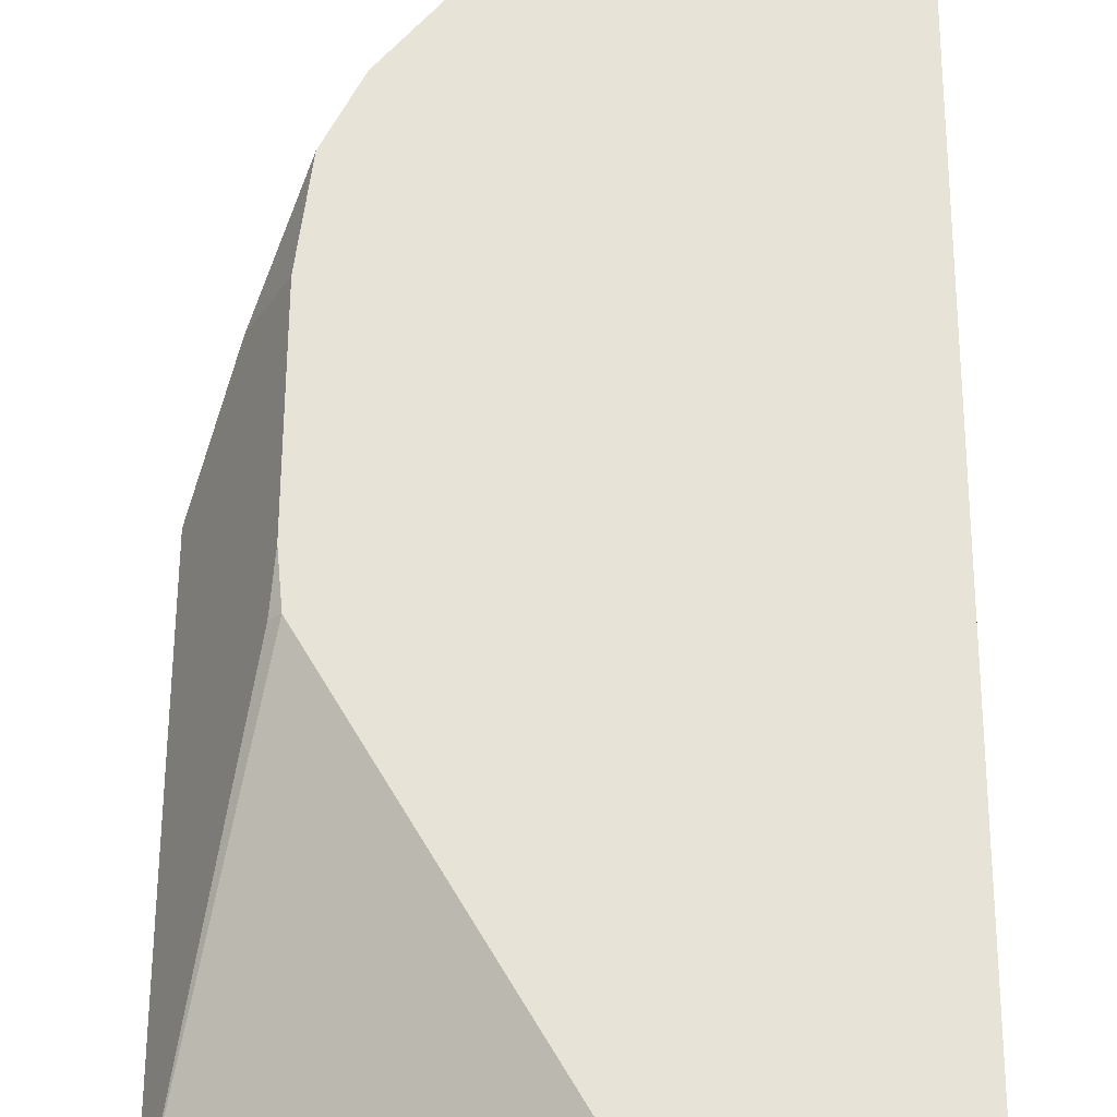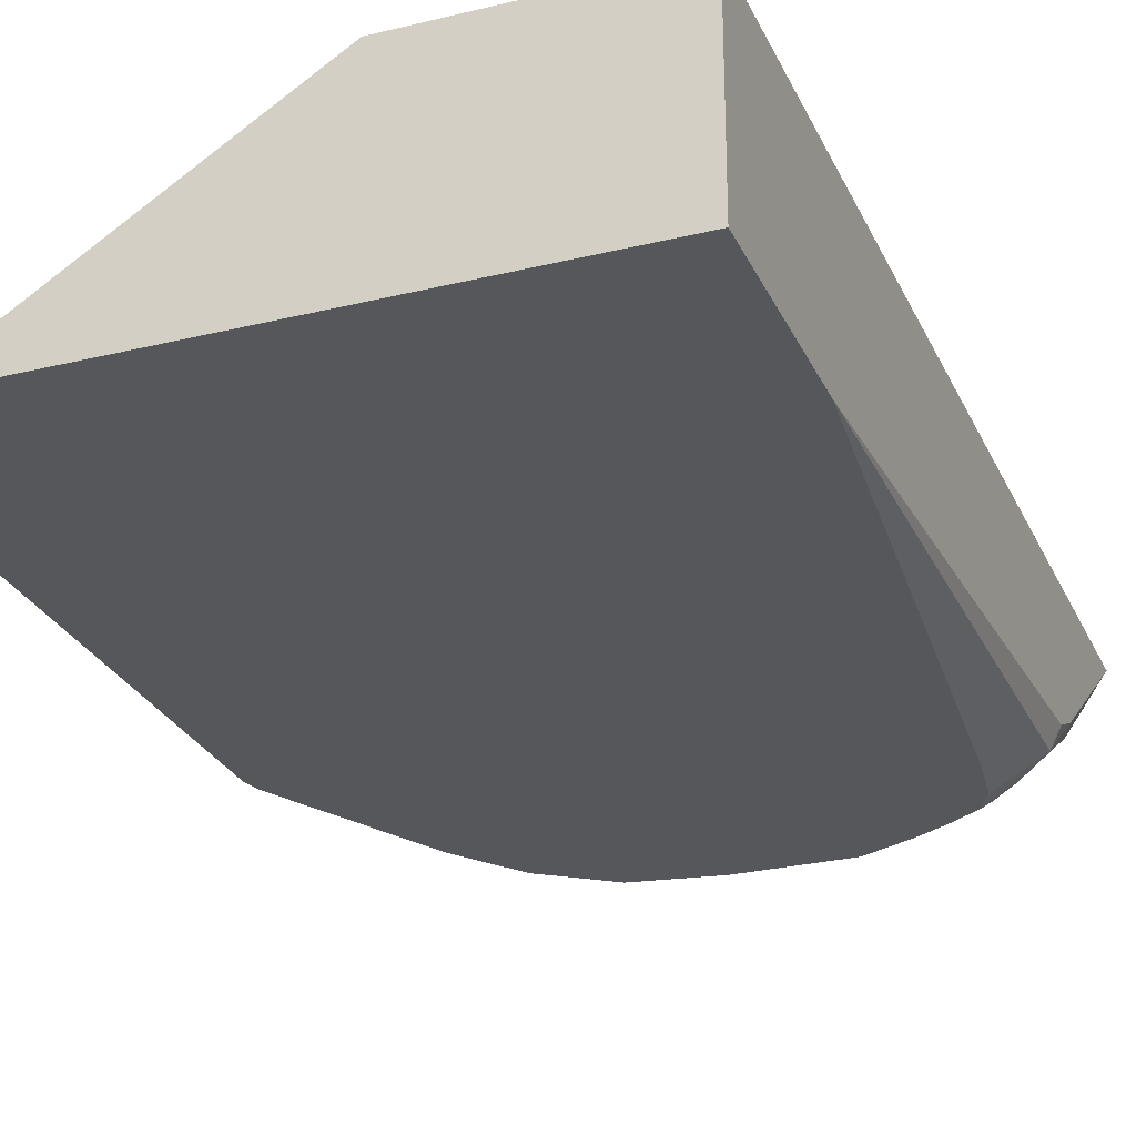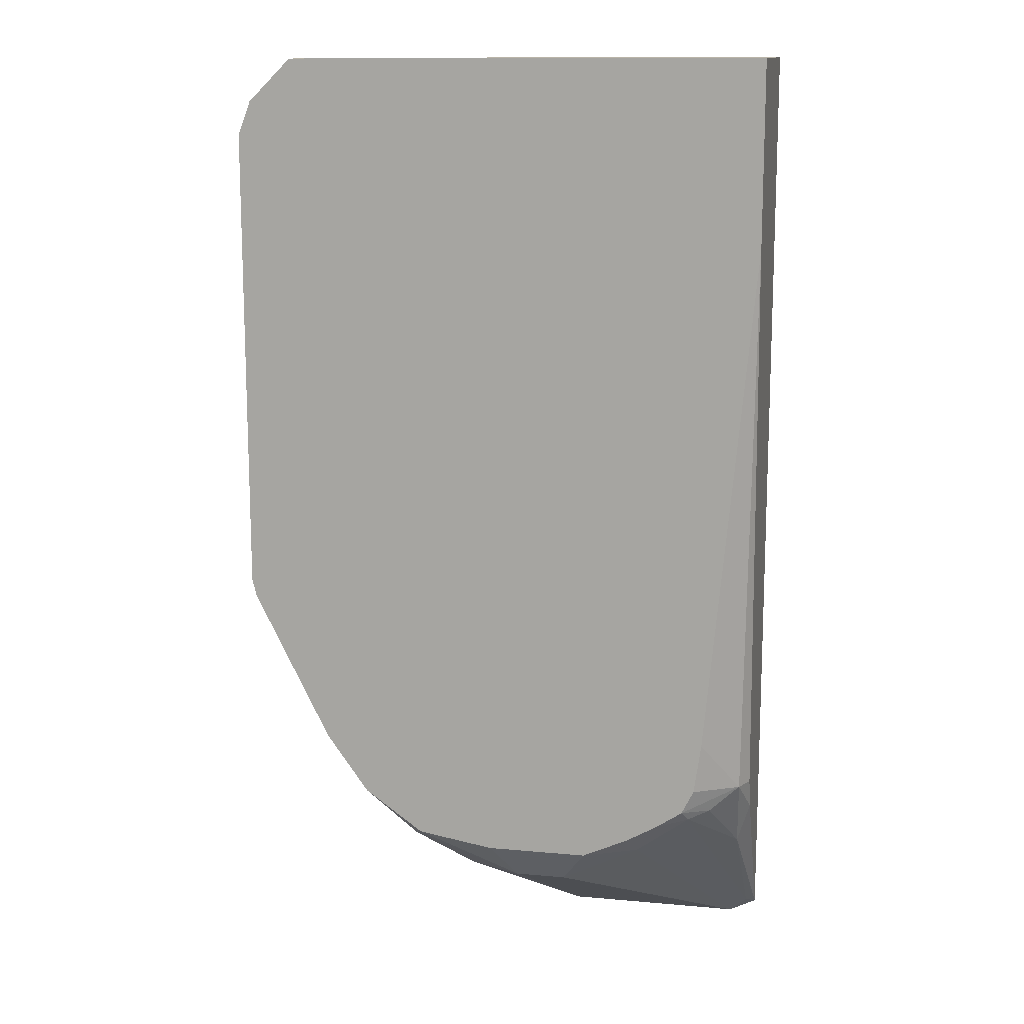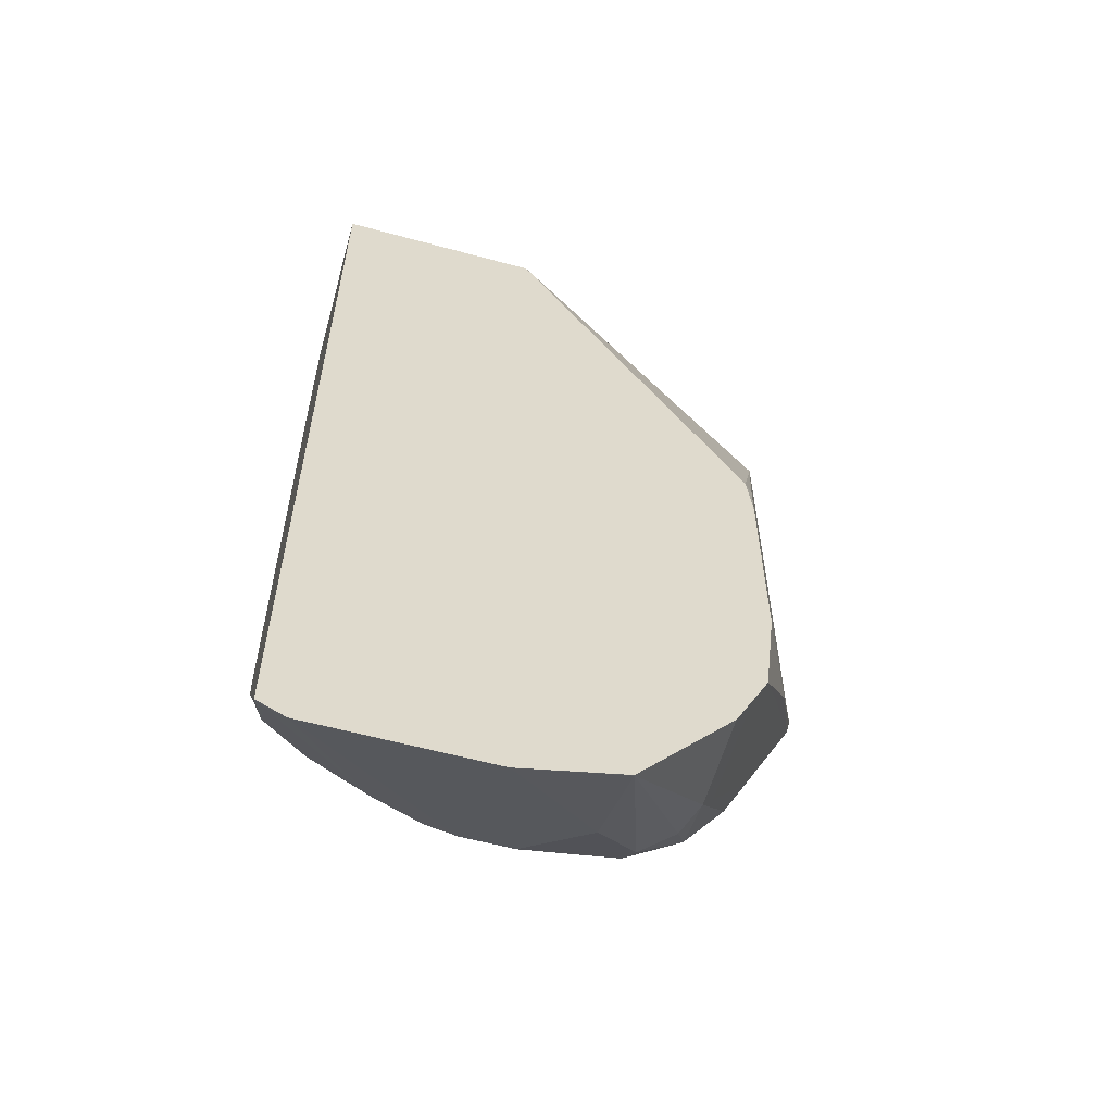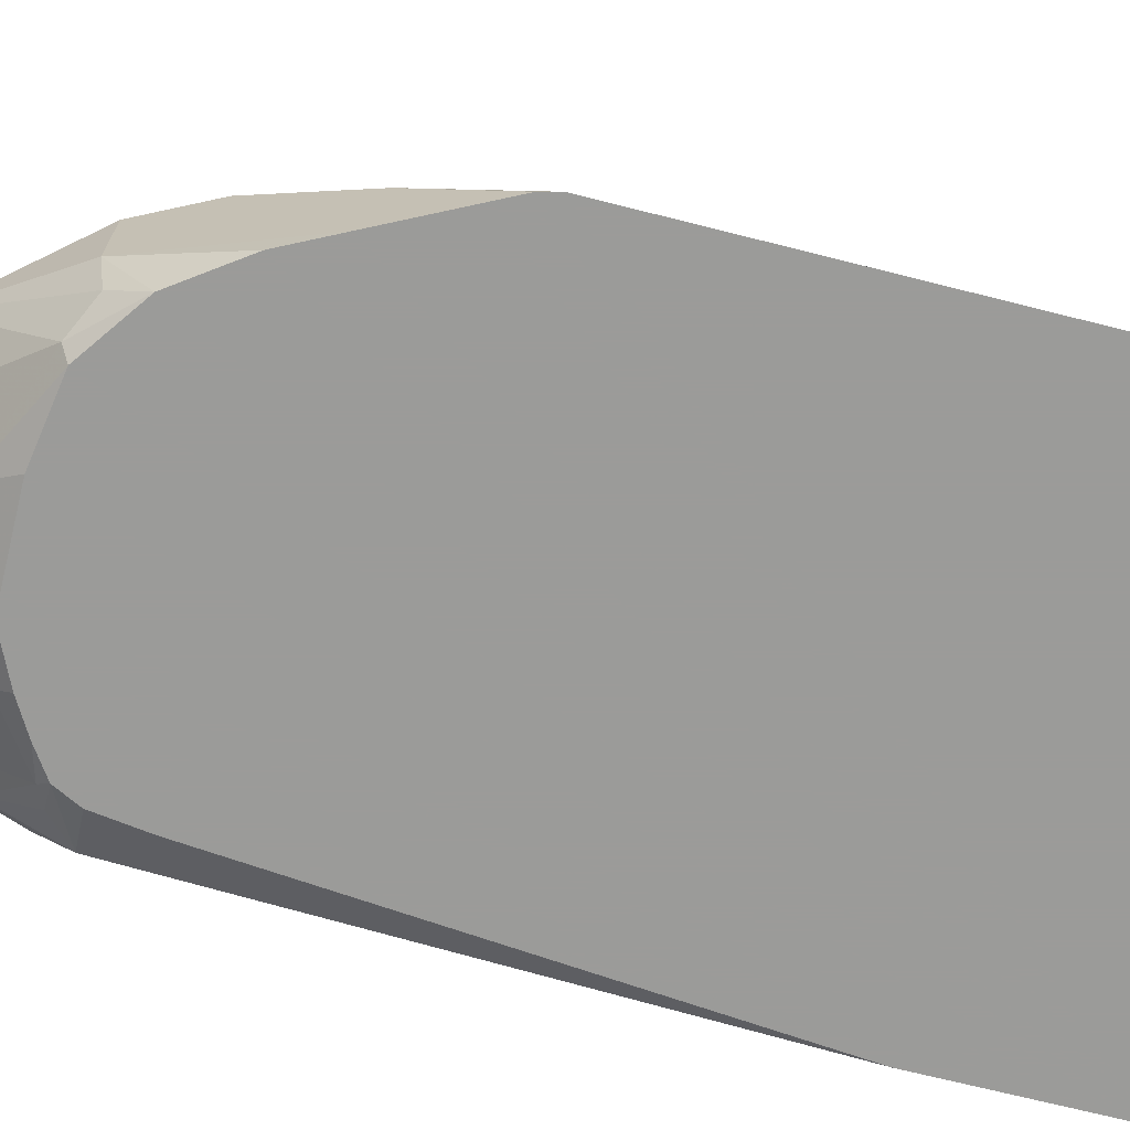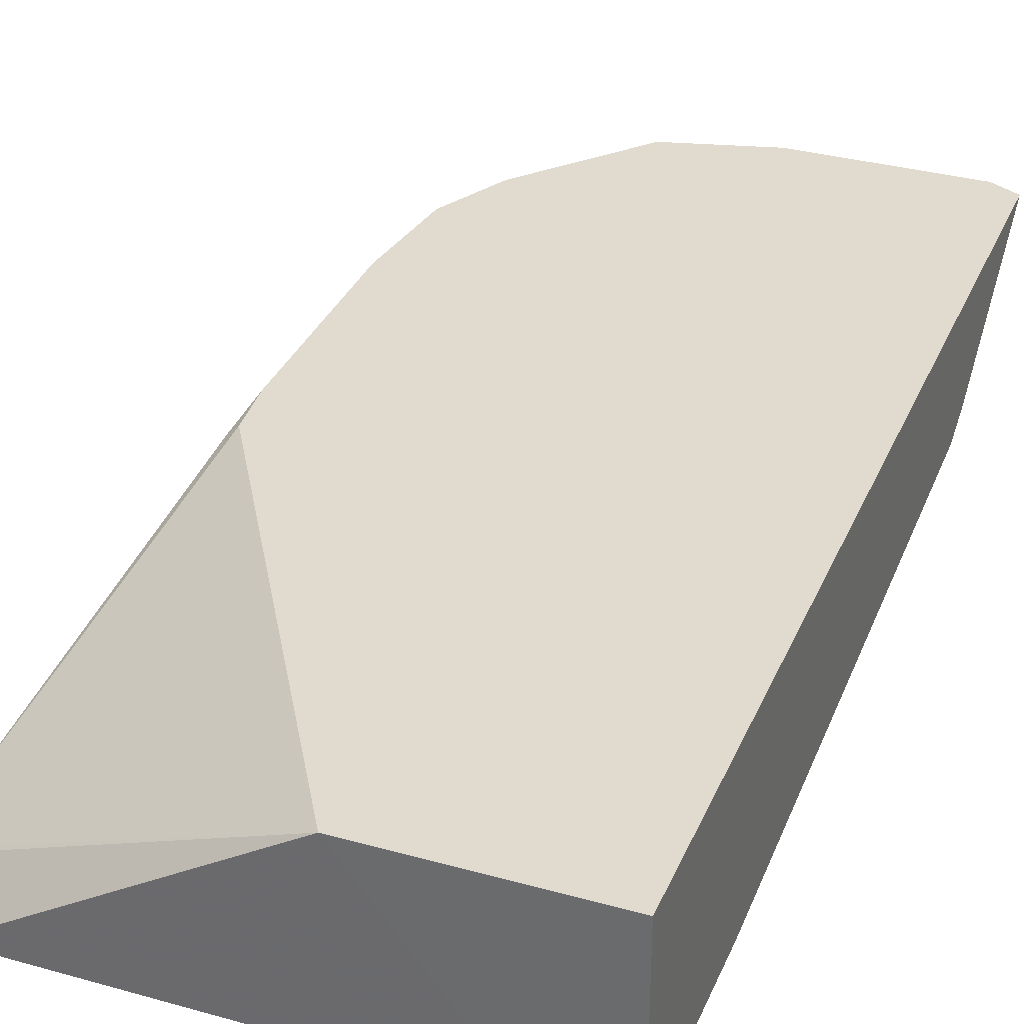
<metadata>
{"format":"obj","ext":"obj","renderer":"f3d","projection":"perspective","resolution":1024,"background":"white","views":[{"elev":62.2,"azim":-179.7,"up":"+Z"},{"elev":-27.1,"azim":-159.3,"up":"+Z"},{"elev":13.2,"azim":-168.3,"up":"+Y"},{"elev":-58.6,"azim":-15.7,"up":"+Y"},{"elev":-69.6,"azim":75.8,"up":"+Z"},{"elev":33.5,"azim":-159.2,"up":"+Z"}]}
</metadata>
<code>
v 0.5993 -0.1167 0.1387
v 0.6736 -0.1167 0.1387
v 0.5993 -0.1167 0.07694
v 0.5993 -0.4567 0.1387
v 0.7886 -0.1384 0.08302
v 0.7809 -0.1353 0.08609
v 0.7717 -0.117 0.07694
v 0.6265 -0.1167 0.07694
v 0.7589 -0.2583 0.1387
v 0.5993 -0.1824 0.07694
v 0.5993 -0.4567 0.1386
v 0.6094 -0.4618 0.1387
v 0.7702 -0.2306 0.1199
v 0.7917 -0.1445 0.07694
v 0.7871 -0.1323 0.07694
v 0.7625 -0.2583 0.1353
v 0.7608 -0.2767 0.1387
v 0.6164 -0.3689 0.07694
v 0.6026 -0.3874 0.08609
v 0.5993 -0.3874 0.0928
v 0.6026 -0.455 0.1353
v 0.5993 -0.3995 0.09858
v 0.6042 -0.4151 0.1015
v 0.6731 -0.4618 0.1387
v 0.6411 -0.4151 0.08302
v 0.6703 -0.4304 0.08609
v 0.7608 -0.3505 0.1387
v 0.7917 -0.3136 0.07694
v 0.619 -0.3874 0.07694
v 0.6235 -0.3962 0.07694
v 0.6134 -0.3966 0.08302
v 0.6211 -0.3997 0.07994
v 0.7102 -0.452 0.1384
v 0.7099 -0.4521 0.1387
v 0.6887 -0.4304 0.08609
v 0.7102 -0.4335 0.1015
v 0.6441 -0.409 0.07694
v 0.661 -0.4166 0.07694
v 0.7686 -0.3505 0.123
v 0.7563 -0.3874 0.1387
v 0.7748 -0.3505 0.1107
v 0.7901 -0.3199 0.07694
v 0.6331 -0.4027 0.07694
v 0.7102 -0.452 0.1387
v 0.7287 -0.4151 0.08302
v 0.741 -0.4089 0.08917
v 0.744 -0.412 0.1045
v 0.6979 -0.4166 0.07694
v 0.7256 -0.412 0.07694
v 0.7502 -0.3997 0.1387
v 0.7686 -0.3628 0.1168
v 0.7856 -0.3289 0.07694
v 0.744 -0.412 0.1387
v 0.7471 -0.3966 0.07694
v 0.7625 -0.3751 0.07694
v 0.7502 -0.3997 0.09839
v 0.7717 -0.3568 0.07694
f 27 40 39
f 24 35 36
f 24 36 33
f 25 32 37
f 25 37 38
f 27 39 28
f 26 38 48
f 26 48 35
f 28 39 41
f 24 33 34
f 25 38 26
f 23 31 32
f 13 27 28
f 21 23 32
f 19 22 20
f 19 23 22
f 19 31 23
f 19 30 31
f 19 29 30
f 18 29 19
f 13 28 14
f 13 17 27
f 28 41 42
f 13 16 17
f 21 32 25
f 30 32 31
f 47 50 53
f 32 43 37
f 12 35 24
f 55 57 56
f 52 56 57
f 50 52 51
f 50 56 52
f 47 56 50
f 47 55 56
f 47 54 55
f 46 54 47
f 45 54 46
f 45 49 54
f 42 51 52
f 41 51 42
f 40 51 41
f 40 50 51
f 39 40 41
f 35 45 36
f 35 49 45
f 35 48 49
f 33 53 44
f 33 47 53
f 33 46 47
f 33 45 46
f 33 36 45
f 33 44 34
f 30 43 32
f 12 26 35
f 11 23 21
f 12 21 25
f 3 7 15
f 3 8 7
f 2 9 5
f 2 7 8
f 2 6 7
f 2 5 6
f 1 9 2
f 1 17 9
f 1 27 17
f 1 40 27
f 1 50 40
f 3 15 14
f 1 53 50
f 1 34 44
f 1 24 34
f 1 12 24
f 1 4 12
f 1 11 4
f 1 20 22
f 1 10 20
f 1 3 10
f 1 8 3
f 1 2 8
f 12 25 26
f 1 44 53
f 3 14 28
f 1 22 11
f 3 42 52
f 3 28 42
f 11 22 23
f 11 21 12
f 10 19 20
f 9 17 16
f 5 16 13
f 5 9 16
f 5 7 6
f 5 15 7
f 5 14 15
f 5 13 14
f 4 11 12
f 10 18 19
f 3 29 18
f 3 18 10
f 3 57 55
f 3 54 49
f 3 49 48
f 3 55 54
f 3 38 37
f 3 37 43
f 3 43 30
f 3 30 29
f 3 48 38
f 3 52 57

</code>
